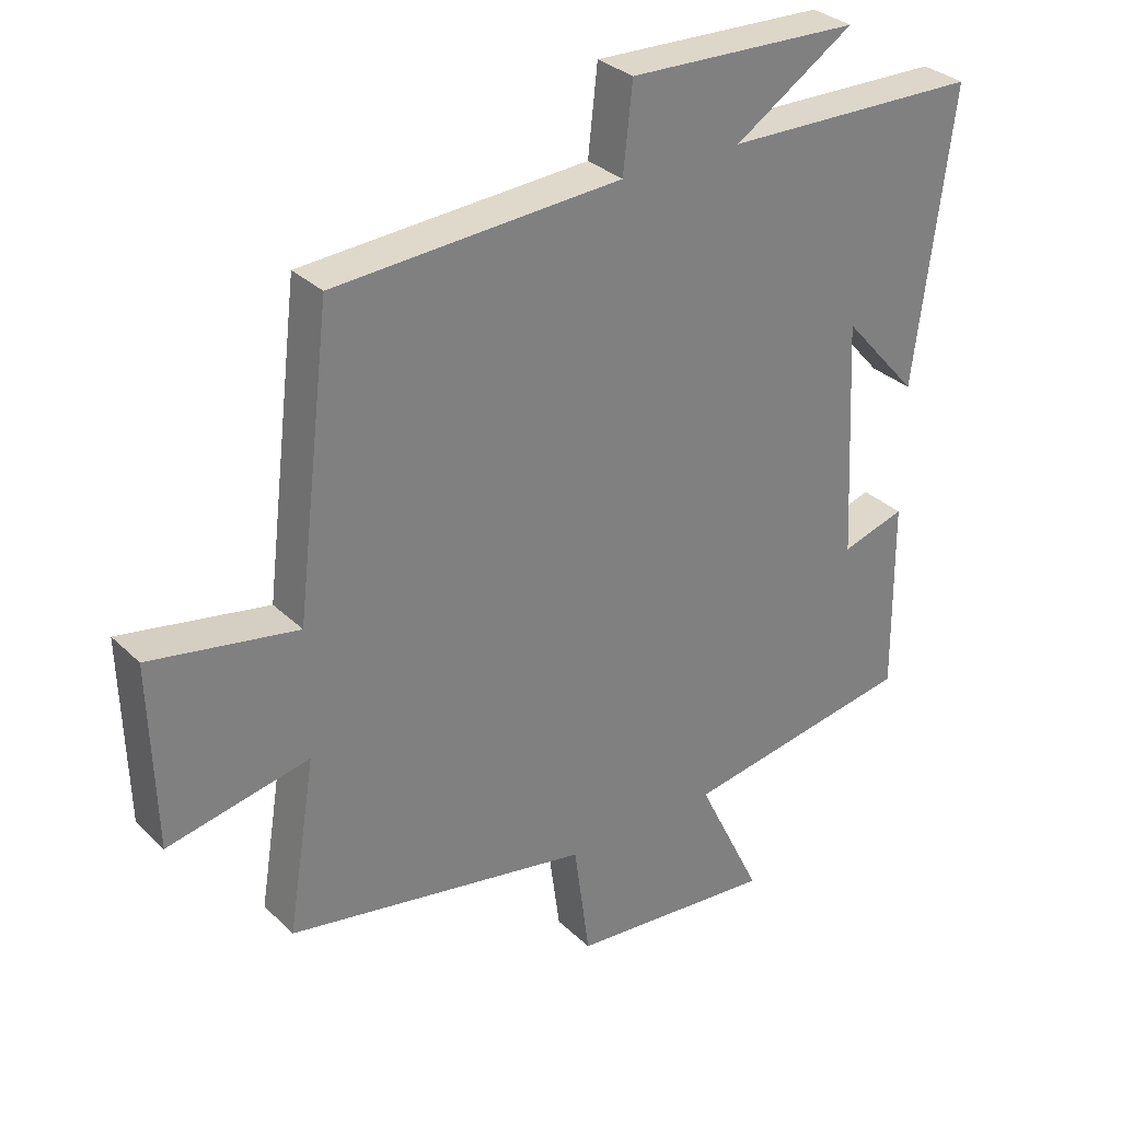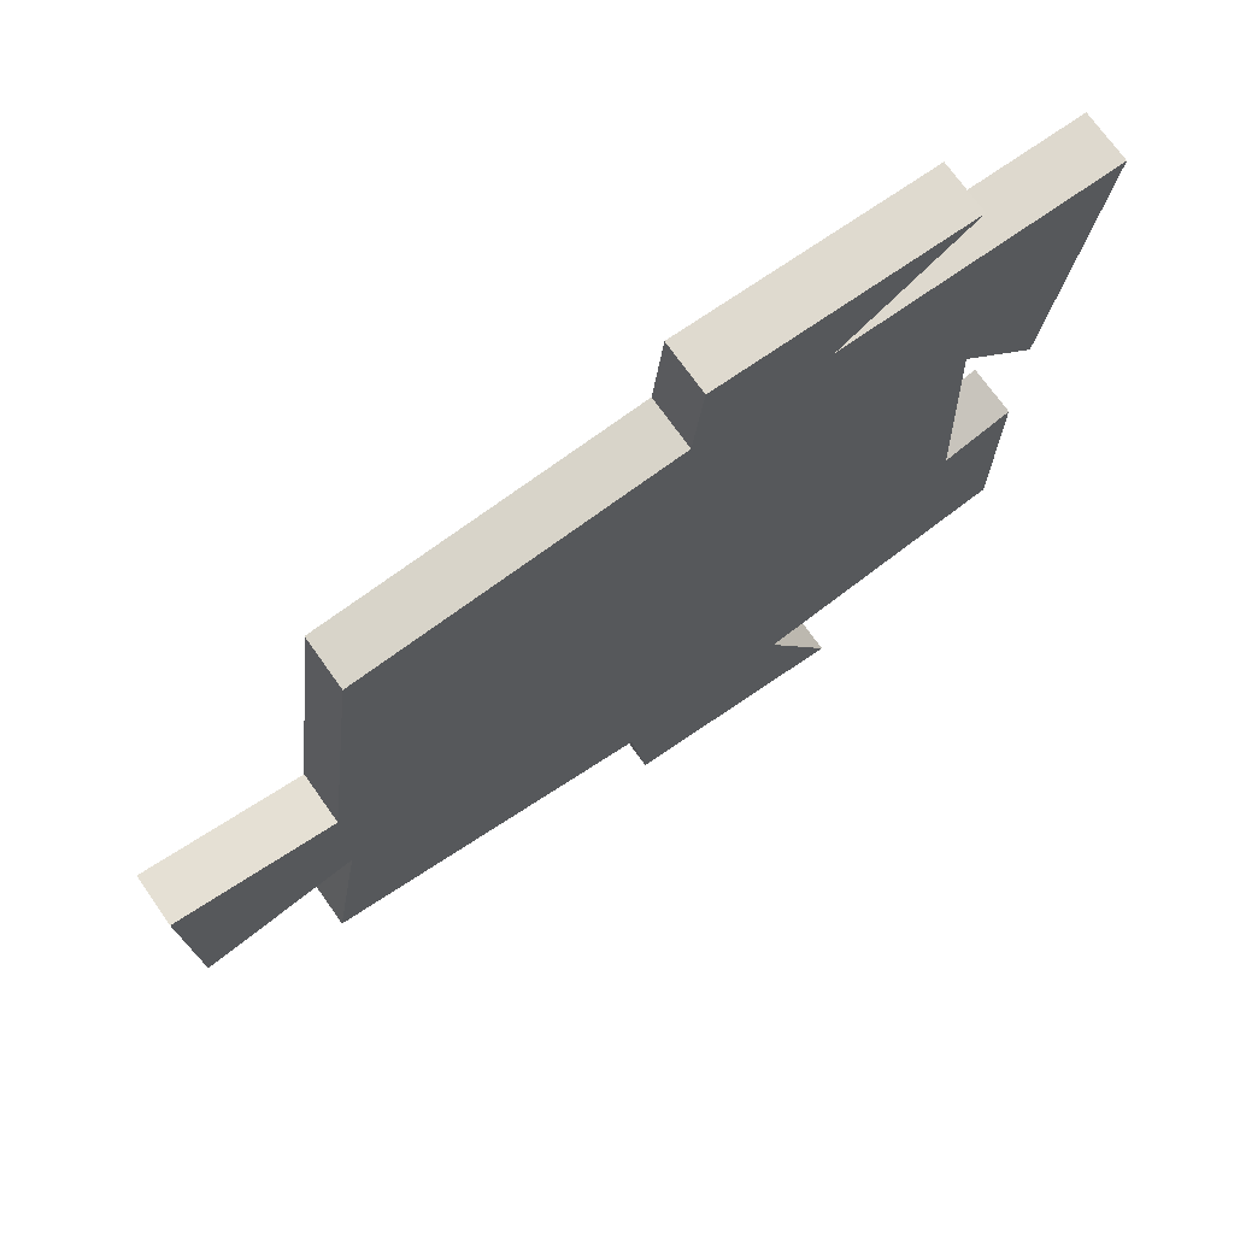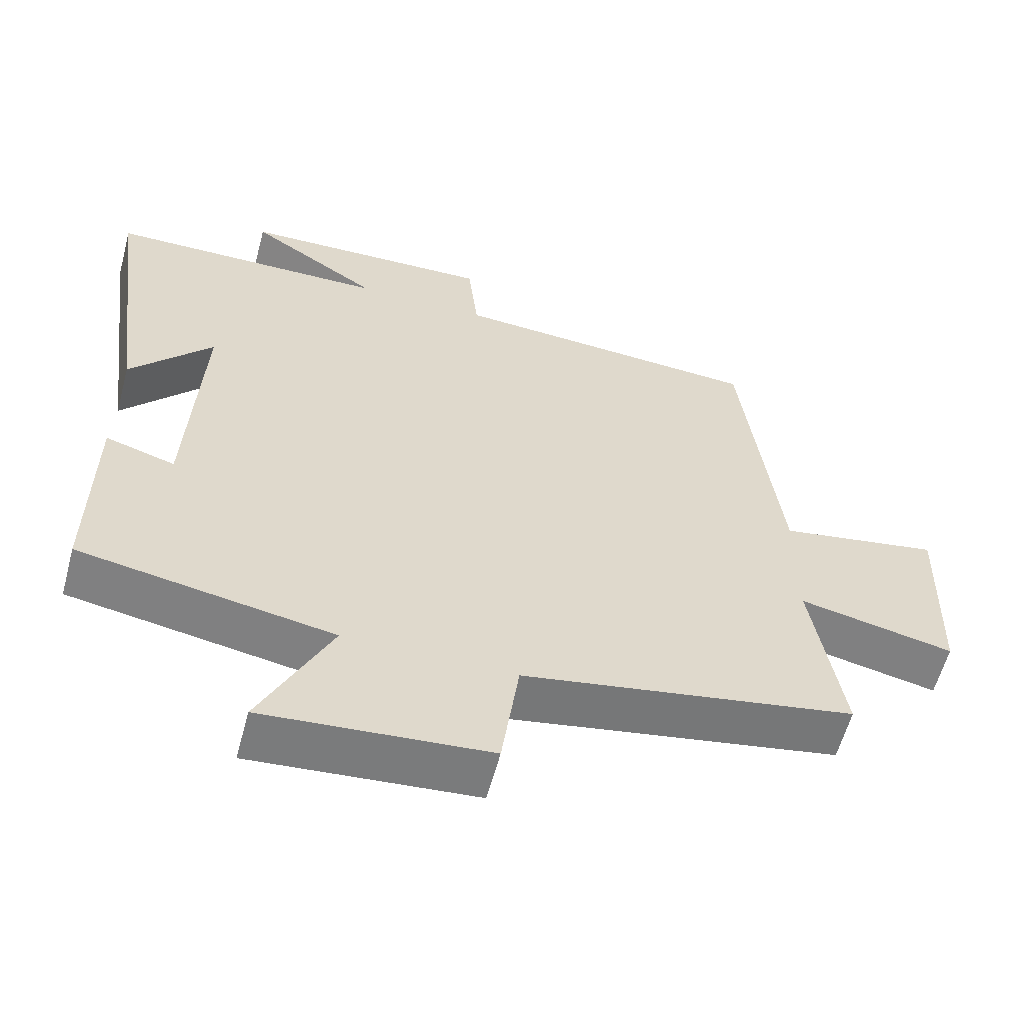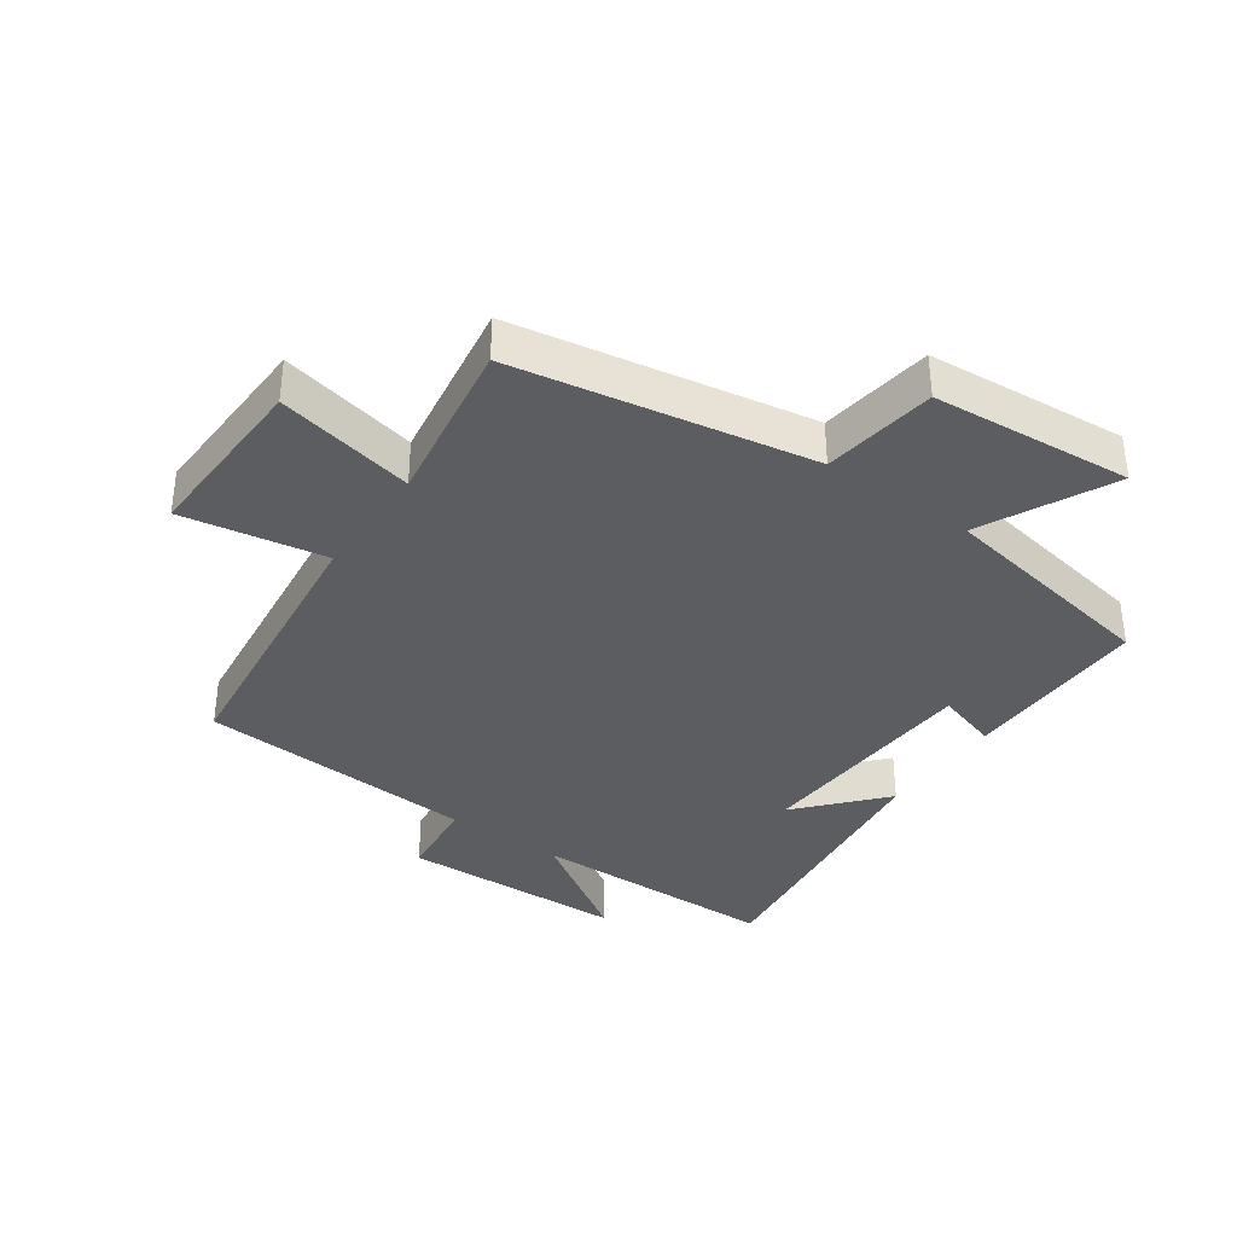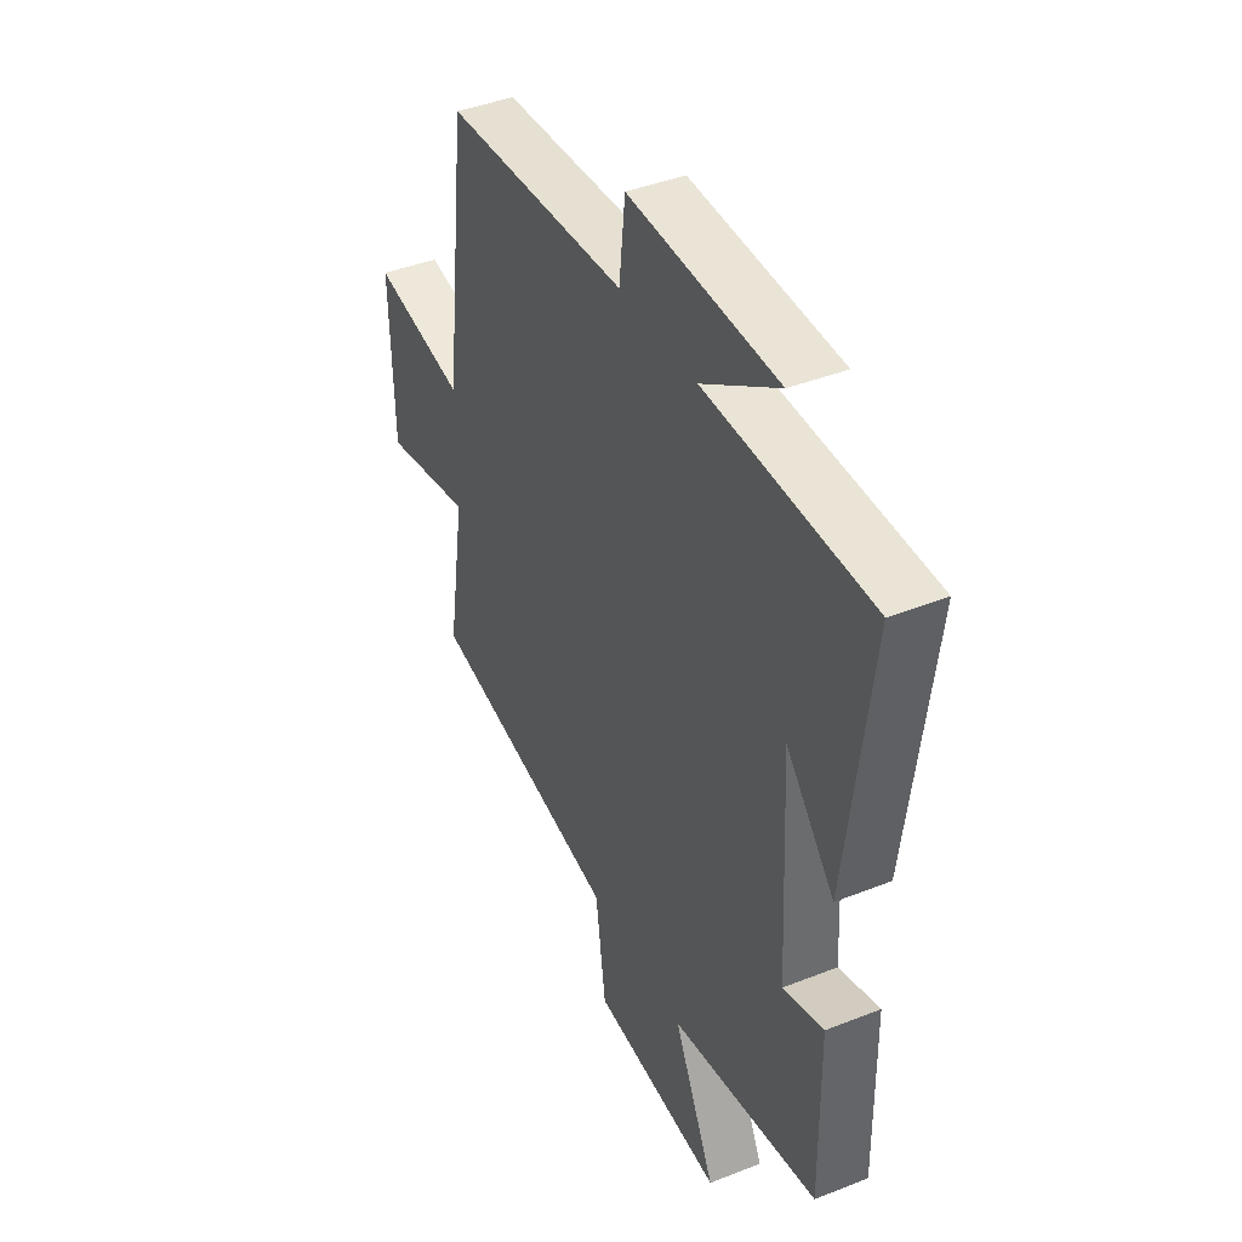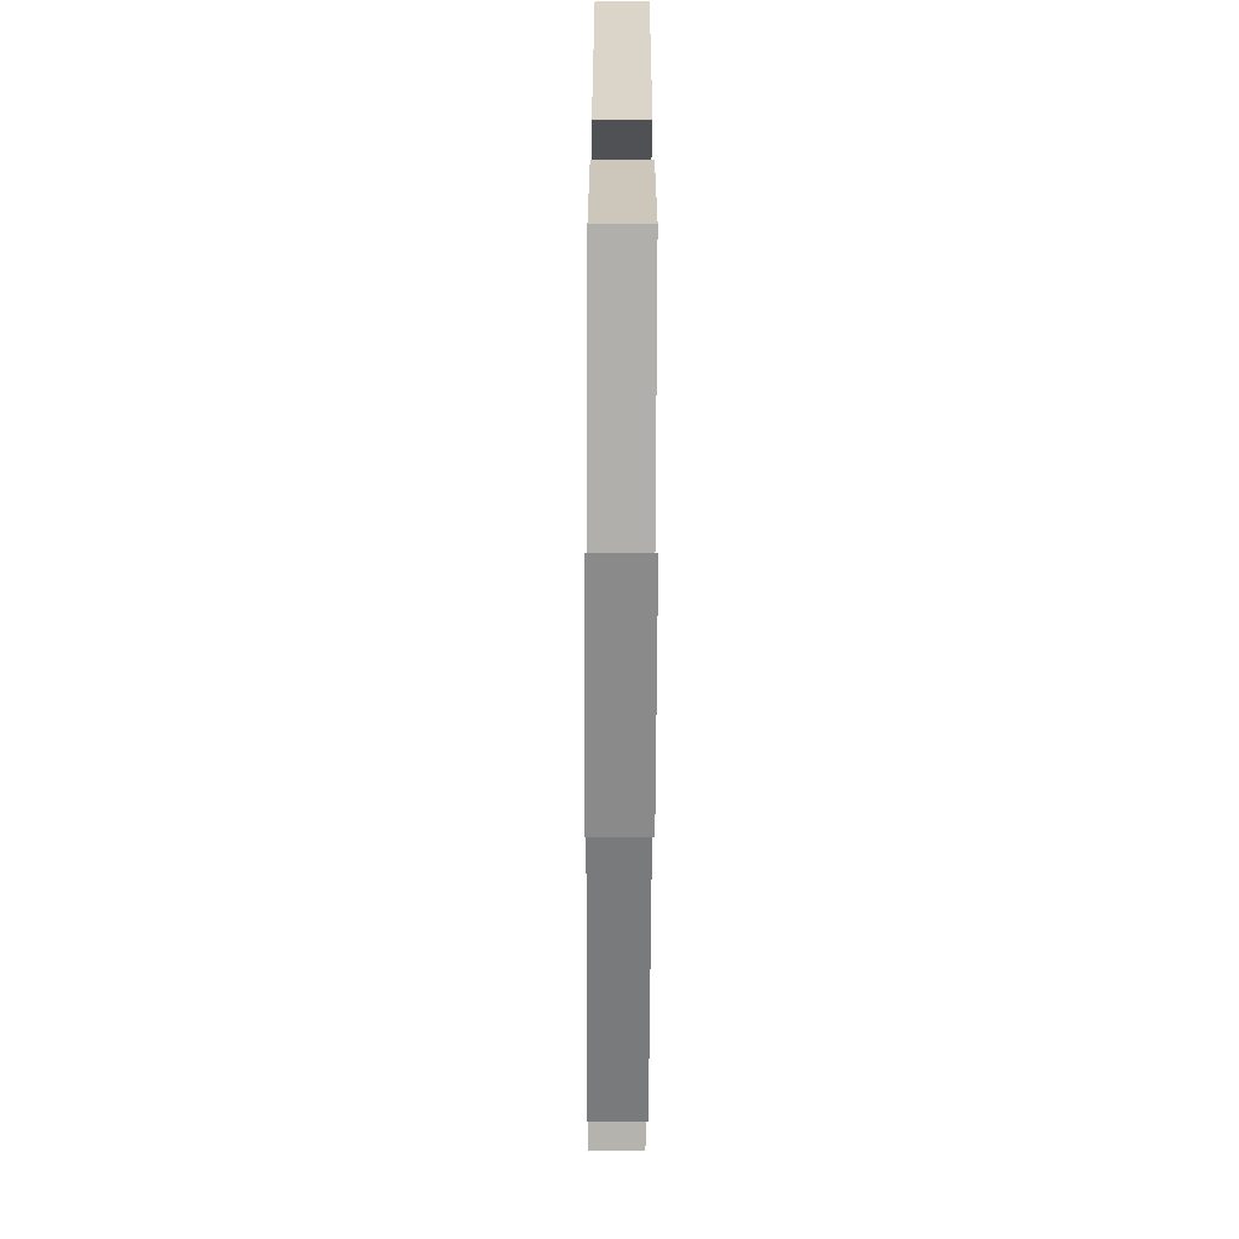
<metadata>
{"format":"obj","ext":"obj","renderer":"f3d","projection":"perspective","resolution":1024,"background":"white","views":[{"elev":31.2,"azim":143.2,"up":"+Z"},{"elev":72.4,"azim":144.7,"up":"+Z"},{"elev":-59.2,"azim":-15.0,"up":"+Z"},{"elev":-36.4,"azim":144.8,"up":"+Y"},{"elev":41.6,"azim":-115.6,"up":"+Z"},{"elev":-68.2,"azim":-90.3,"up":"+Z"}]}
</metadata>
<code>
v -0.557 0.07 0.493
v -0.17 0.07 0.5
v -0.35 0.07 0.617
v 0 0.07 0.629
v 0.014 0.07 0.5
v 0.447 0.07 0.473
v 0.5 0.07 0.034
v 0.722 0.07 0.073
v 0.714 0.07 -0.203
v 0.5 0.07 -0.158
v 0.542 0.07 -0.418
v 0.083 0.07 -0.5
v 0.059 0.07 -0.676
v -0.251 0.07 -0.702
v -0.153 0.07 -0.5
v -0.503 0.07 -0.439
v -0.5 0.07 -0.148
v -0.404 0.07 -0.177
v -0.386 0.07 0.183
v -0.5 0.07 0.054
v -0.557 0 0.493
v -0.17 0 0.5
v -0.35 0 0.617
v 0 0 0.629
v 0.014 0 0.5
v 0.447 0 0.473
v 0.5 0 0.034
v 0.722 0 0.073
v 0.714 0 -0.203
v 0.5 0 -0.158
v 0.542 0 -0.418
v 0.083 0 -0.5
v 0.059 0 -0.676
v -0.251 0 -0.702
v -0.153 0 -0.5
v -0.503 0 -0.439
v -0.5 0 -0.148
v -0.404 0 -0.177
v -0.386 0 0.183
v -0.5 0 0.054
f 19 20 1 2
f 18 19 2
f 15 16 17 18
f 15 18 2
f 12 13 14 15
f 12 15 2
f 11 12 2
f 10 11 2
f 7 8 9 10
f 7 10 2
f 6 7 2
f 5 6 2
f 2 3 4 5
f 22 21 40 39
f 22 39 38
f 38 37 36 35
f 22 38 35
f 35 34 33 32
f 22 35 32
f 22 32 31
f 22 31 30
f 30 29 28 27
f 22 30 27
f 22 27 26
f 22 26 25
f 25 24 23 22
f 1 21 22 2
f 2 22 23 3
f 3 23 24 4
f 4 24 25 5
f 5 25 26 6
f 6 26 27 7
f 7 27 28 8
f 8 28 29 9
f 9 29 30 10
f 10 30 31 11
f 11 31 32 12
f 12 32 33 13
f 13 33 34 14
f 14 34 35 15
f 15 35 36 16
f 16 36 37 17
f 17 37 38 18
f 18 38 39 19
f 19 39 40 20
f 20 40 21 1

</code>
